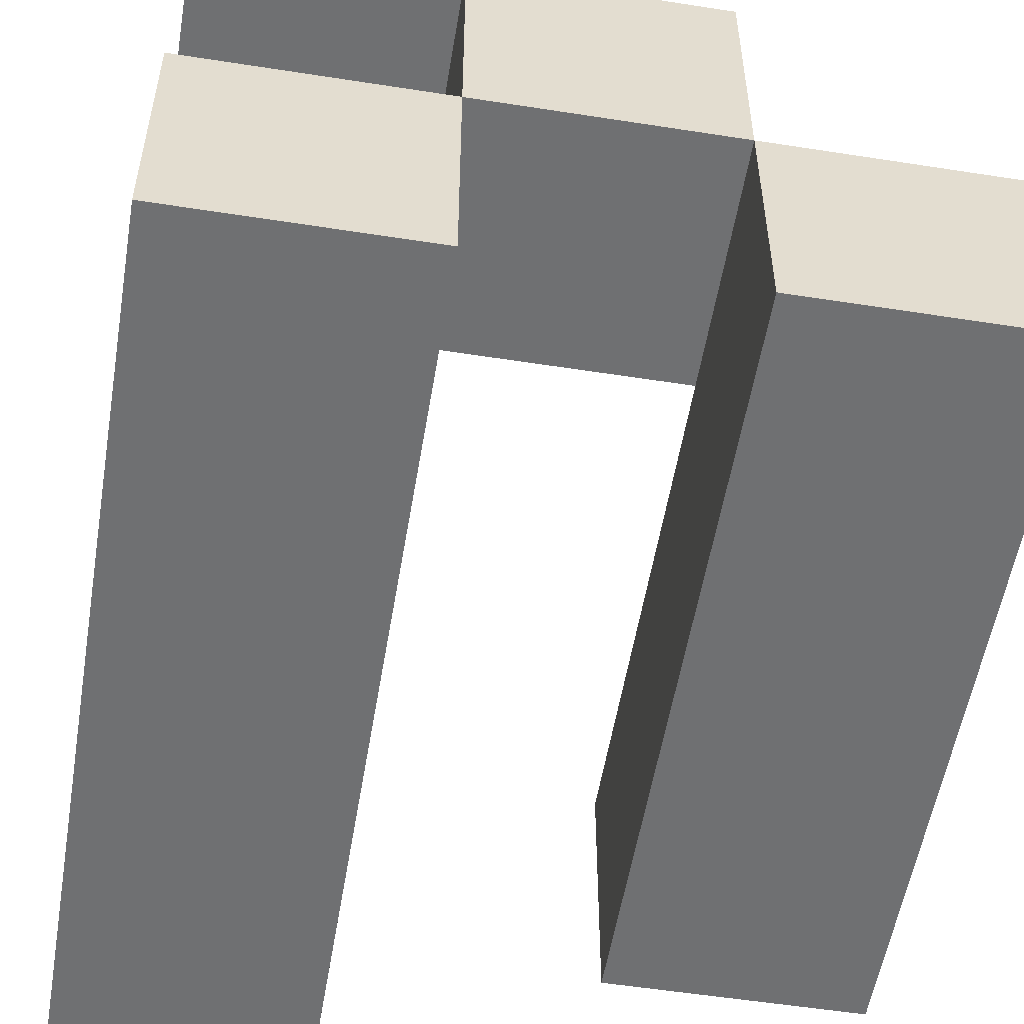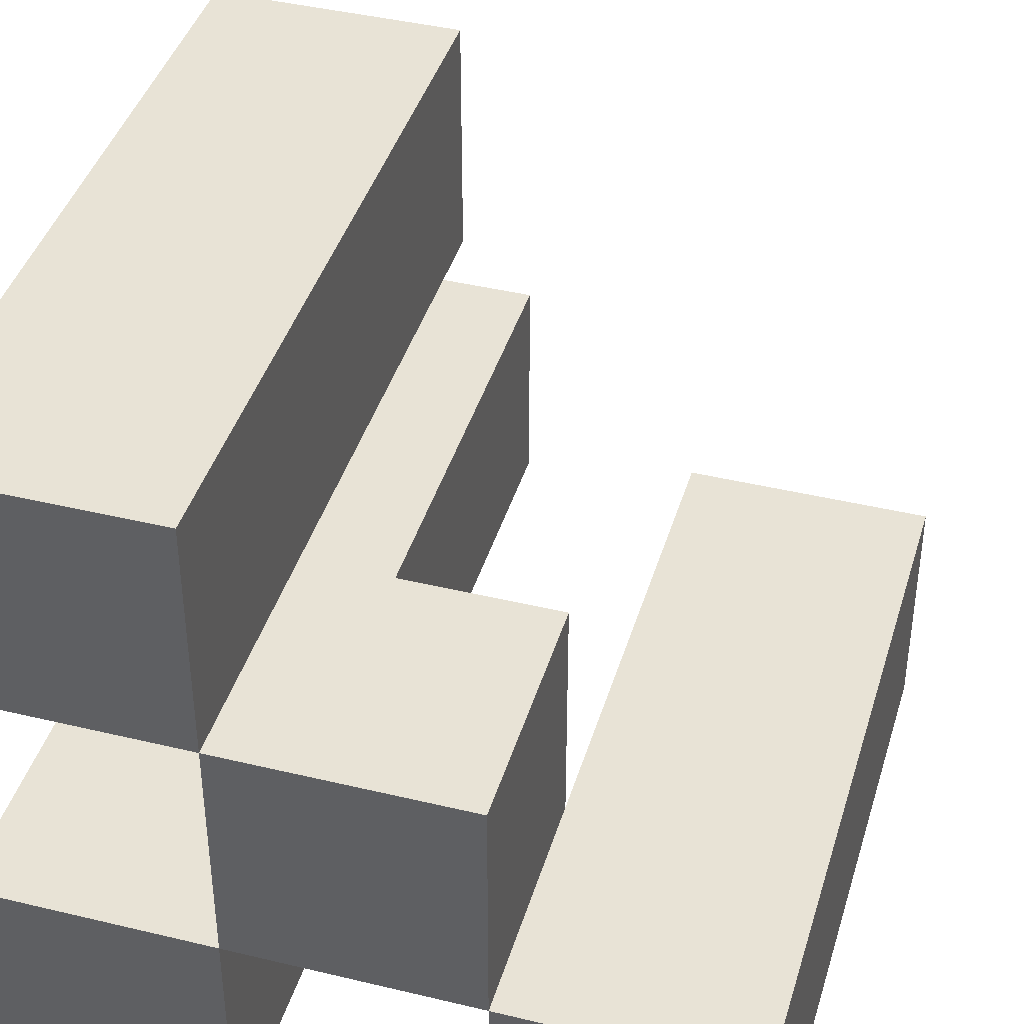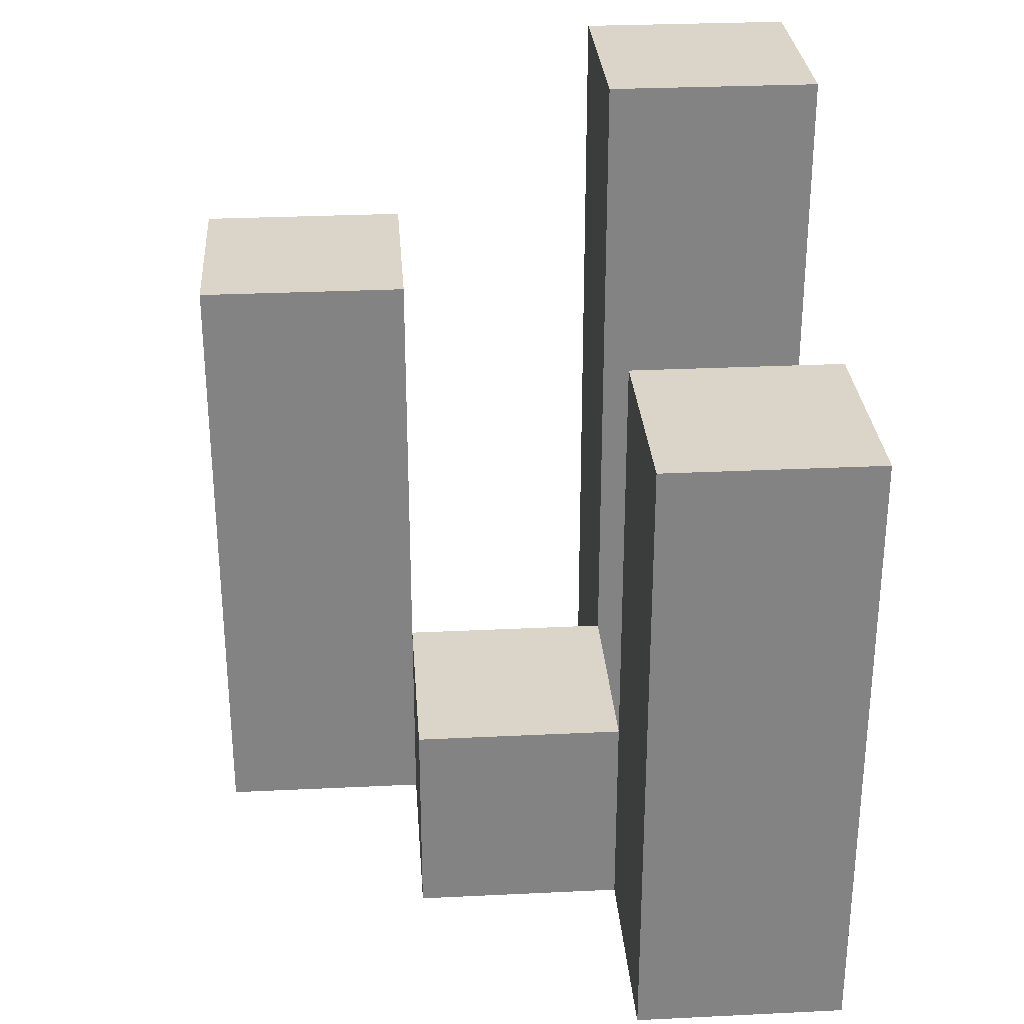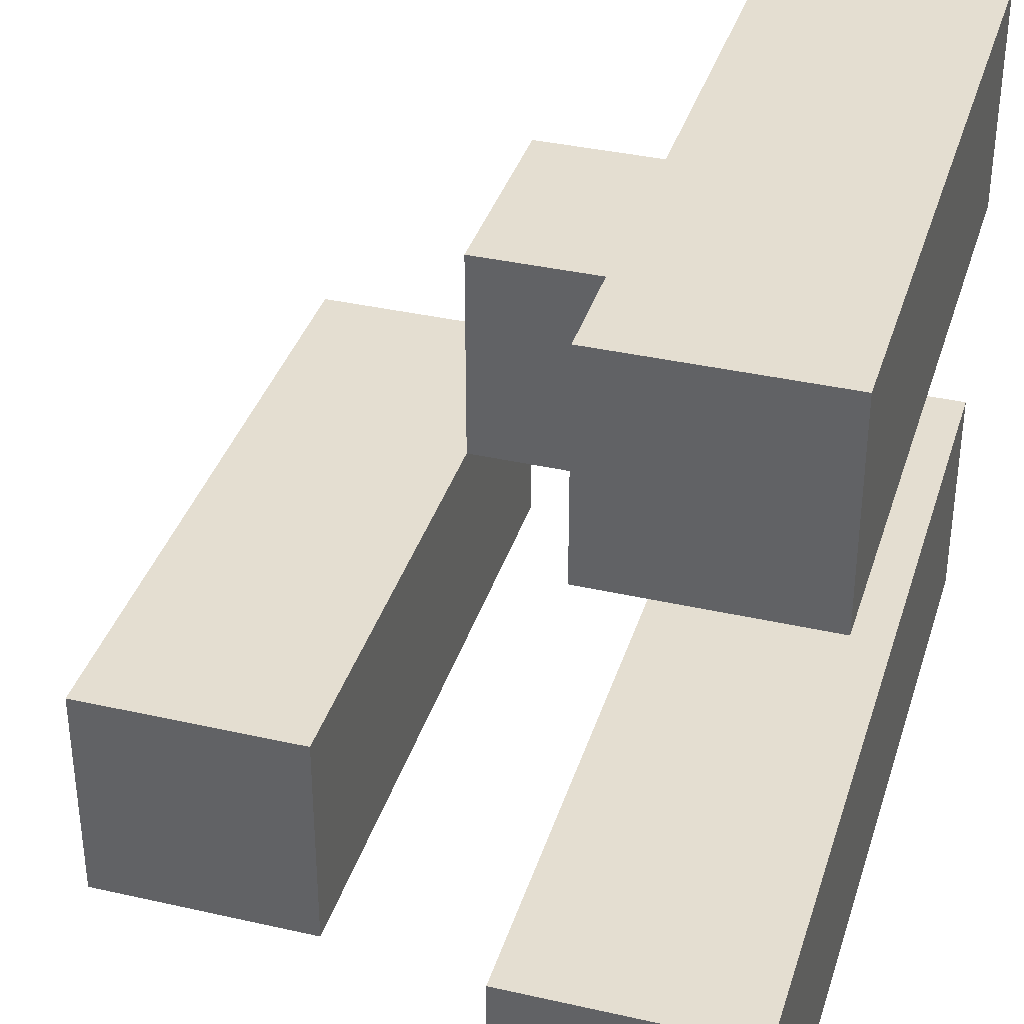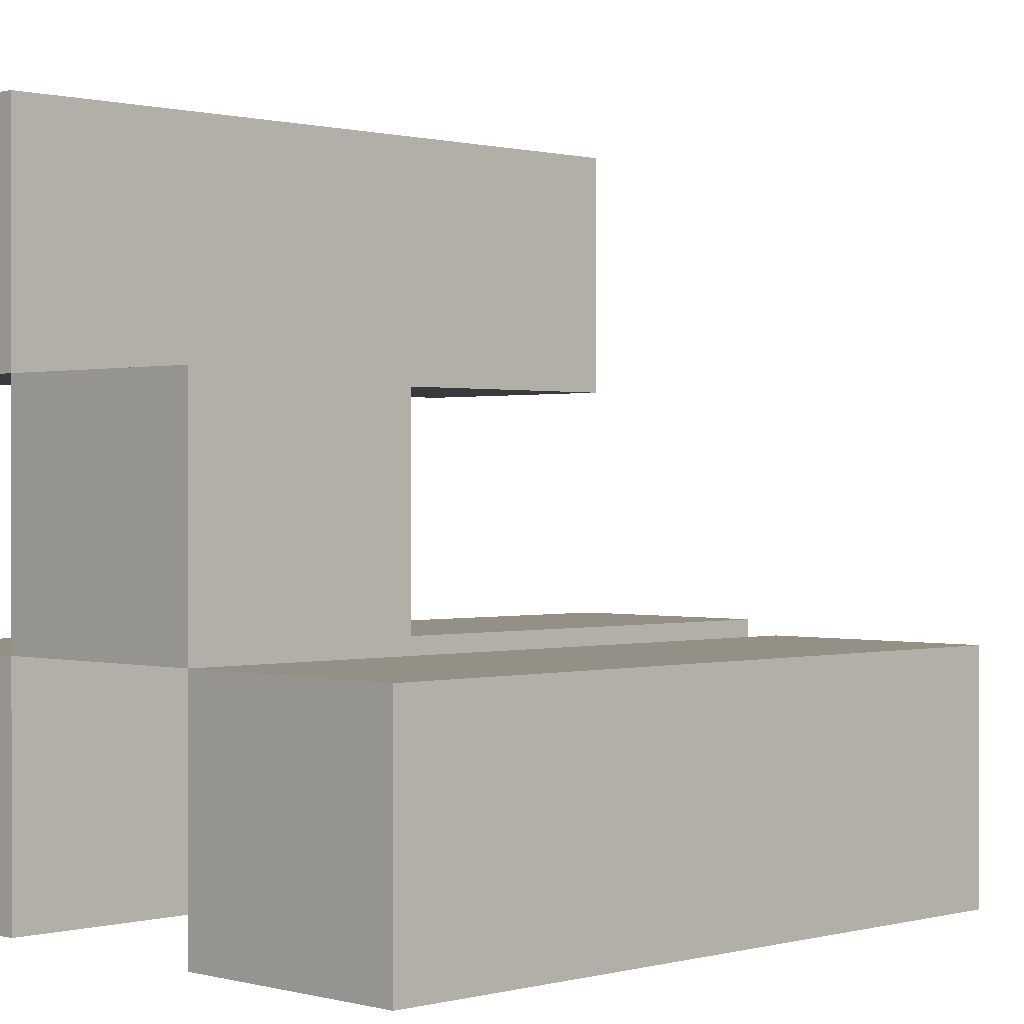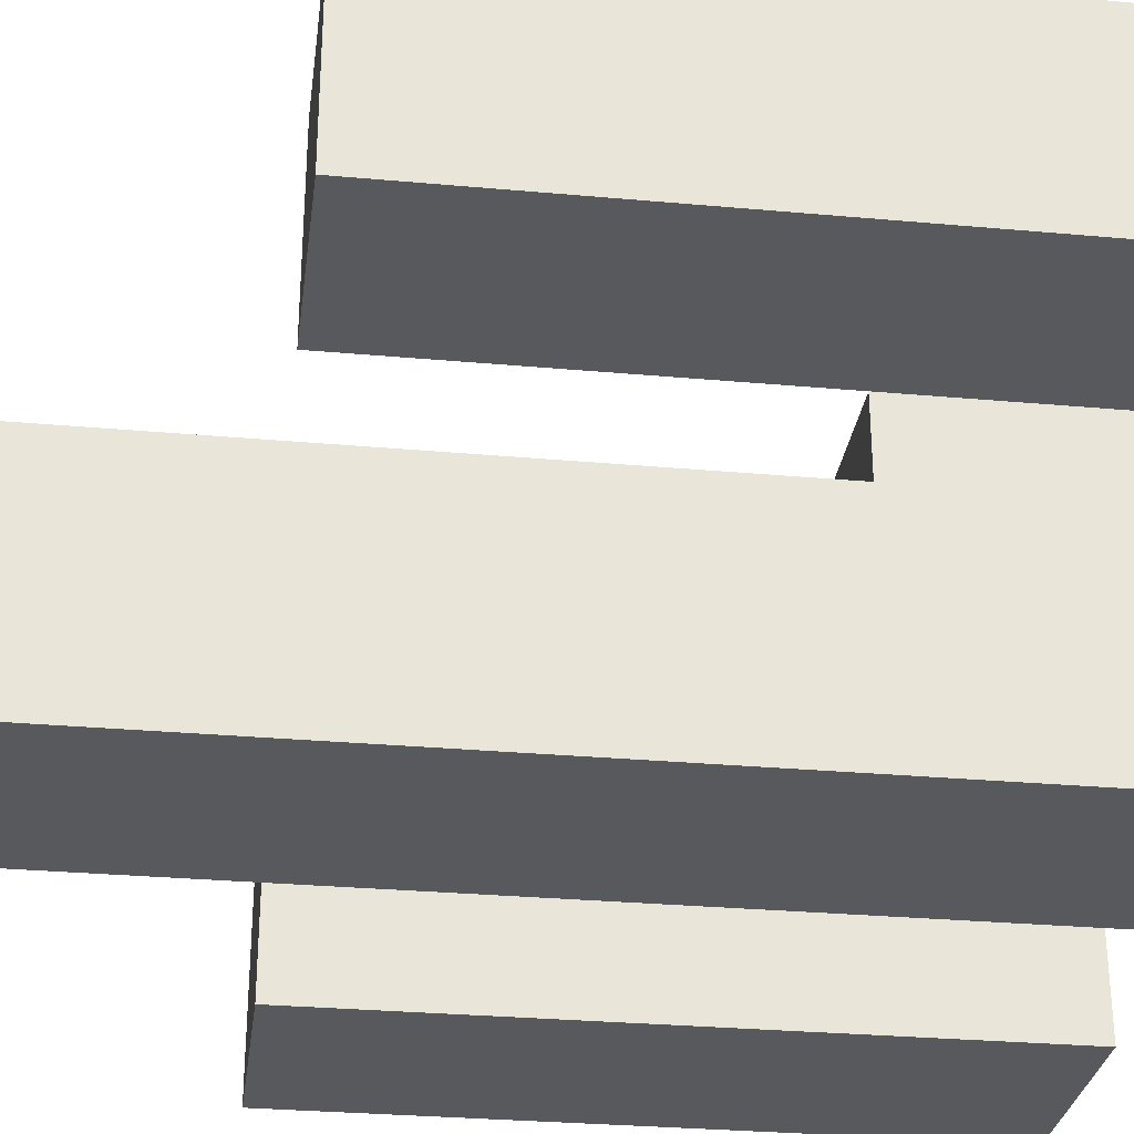
<metadata>
{"format":"obj","ext":"obj","renderer":"f3d","projection":"perspective","resolution":1024,"background":"white","views":[{"elev":-54.8,"azim":-9.4,"up":"+Z"},{"elev":41.4,"azim":16.3,"up":"+Z"},{"elev":29.2,"azim":85.9,"up":"+Y"},{"elev":36.5,"azim":-163.5,"up":"+Z"},{"elev":0.5,"azim":45.2,"up":"+Z"},{"elev":-30.0,"azim":-97.5,"up":"+Z"}]}
</metadata>
<code>
o
v 6.7 0.9 31.8
v 6.7 0.9 31.7
v 6.7 0.9 31.6
v 6.7 0.9 31.5
v 6.7 1.2 31.8
v 6.7 1.2 31.7
v 6.7 1.3 31.6
v 6.7 1.3 31.5
v 6.8 0.9 31.7
v 6.8 0.9 31.6
v 6.8 1 31.7
v 6.8 1 31.6
v 6.9 0.9 31.6
v 6.9 0.9 31.5
v 6.9 1 31.6
v 6.9 1.2 31.6
v 6.9 1.2 31.5
v 6.8 0.9 31.8
v 6.8 0.9 31.7
v 6.8 0.9 31.6
v 6.8 0.9 31.5
v 6.8 1 31.7
v 6.8 1 31.6
v 6.8 1.2 31.8
v 6.8 1.2 31.7
v 6.8 1.3 31.6
v 6.8 1.3 31.5
v 6.9 0.9 31.7
v 6.9 0.9 31.6
v 6.9 1 31.7
v 6.9 1 31.6
v 7 0.9 31.6
v 7 0.9 31.5
v 7 1.2 31.6
v 7 1.2 31.5
v 6.7 0.9 31.8
v 6.7 1.2 31.8
v 6.8 0.9 31.8
v 6.8 1.2 31.8
v 6.8 0.9 31.7
v 6.8 1 31.7
v 6.9 0.9 31.7
v 6.9 1 31.7
v 6.7 0.9 31.6
v 6.7 1.3 31.6
v 6.8 0.9 31.6
v 6.8 1 31.6
v 6.8 1.3 31.6
v 6.9 0.9 31.6
v 6.9 1 31.6
v 6.9 1.2 31.6
v 7 0.9 31.6
v 7 1.2 31.6
v 6.7 0.9 31.7
v 6.7 1.2 31.7
v 6.8 0.9 31.7
v 6.8 1 31.7
v 6.8 1.2 31.7
v 6.8 0.9 31.6
v 6.8 1 31.6
v 6.9 0.9 31.6
v 6.9 1 31.6
v 6.7 0.9 31.5
v 6.7 1.3 31.5
v 6.8 0.9 31.5
v 6.8 1.3 31.5
v 6.9 0.9 31.5
v 6.9 1.2 31.5
v 7 0.9 31.5
v 7 1.2 31.5
v 6.7 0.9 31.8
v 6.8 0.9 31.8
v 6.7 0.9 31.7
v 6.8 0.9 31.7
v 6.9 0.9 31.7
v 6.7 0.9 31.6
v 6.8 0.9 31.6
v 6.9 0.9 31.6
v 7 0.9 31.6
v 6.7 0.9 31.5
v 6.8 0.9 31.5
v 6.9 0.9 31.5
v 7 0.9 31.5
v 6.8 1 31.7
v 6.9 1 31.7
v 6.8 1 31.6
v 6.9 1 31.6
v 6.7 1.2 31.8
v 6.8 1.2 31.8
v 6.7 1.2 31.7
v 6.8 1.2 31.7
v 6.9 1.2 31.6
v 7 1.2 31.6
v 6.9 1.2 31.5
v 7 1.2 31.5
v 6.7 1.3 31.6
v 6.8 1.3 31.6
v 6.7 1.3 31.5
v 6.8 1.3 31.5
f 5 2 1
f 6 2 5
f 7 4 3
f 8 4 7
f 11 10 9
f 12 10 11
f 15 14 13
f 16 14 15
f 17 14 16
f 18 19 22
f 20 21 23
f 18 22 24
f 24 22 25
f 23 21 26
f 26 21 27
f 28 29 30
f 30 29 31
f 32 33 34
f 34 33 35
f 38 37 36
f 39 37 38
f 42 41 40
f 43 41 42
f 46 45 44
f 47 45 46
f 48 45 47
f 52 50 49
f 52 51 50
f 53 51 52
f 54 55 56
f 56 55 57
f 57 55 58
f 59 60 61
f 61 60 62
f 63 64 65
f 65 64 66
f 67 68 69
f 69 68 70
f 73 72 71
f 74 72 73
f 77 75 74
f 78 75 77
f 80 77 76
f 81 77 80
f 82 79 78
f 83 79 82
f 84 85 86
f 86 85 87
f 88 89 90
f 90 89 91
f 92 93 94
f 94 93 95
f 96 97 98
f 98 97 99

</code>
